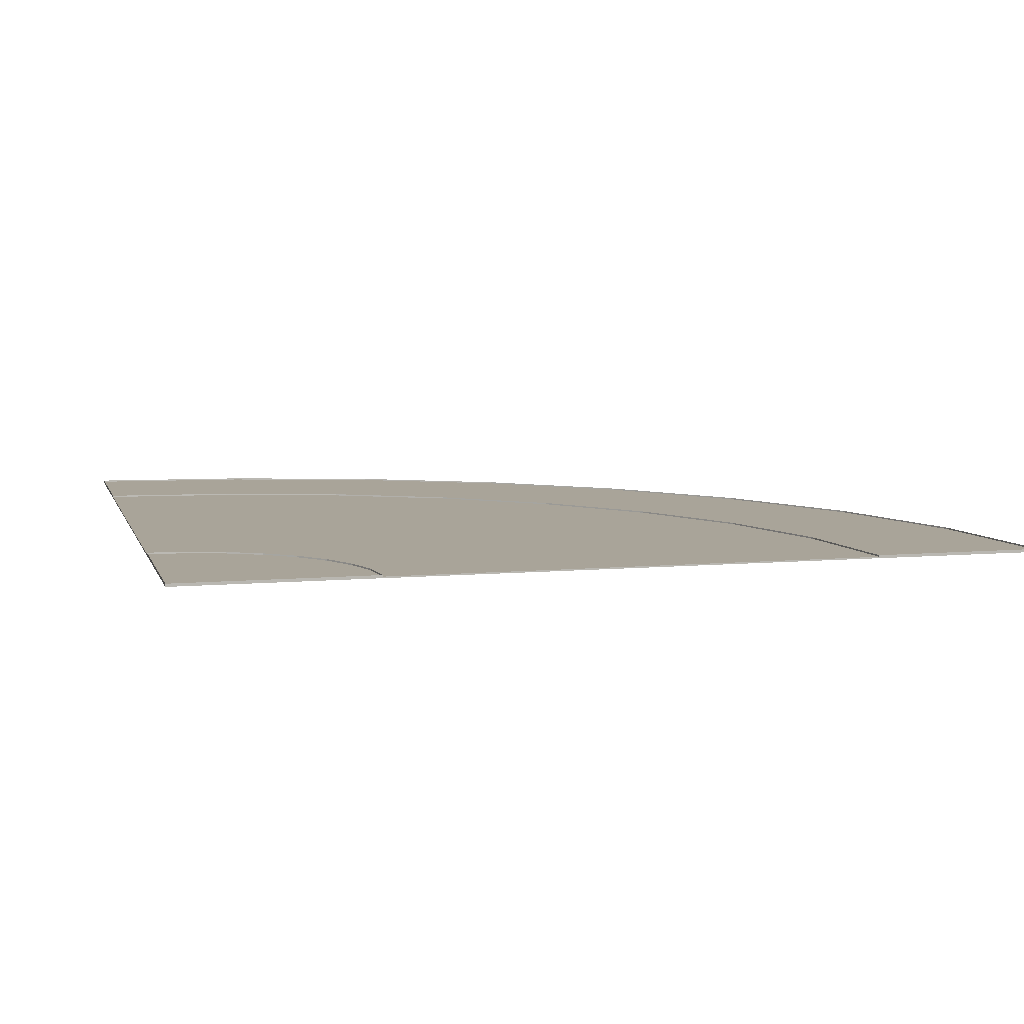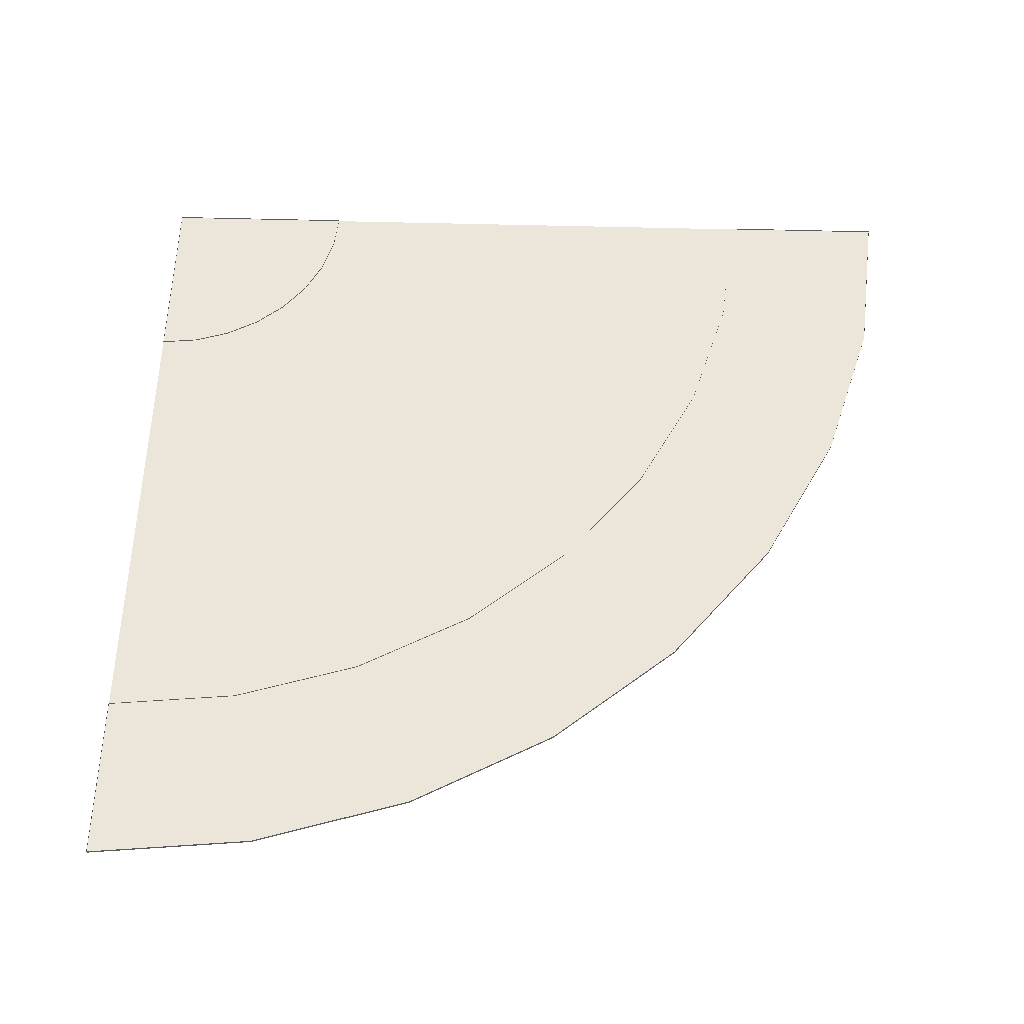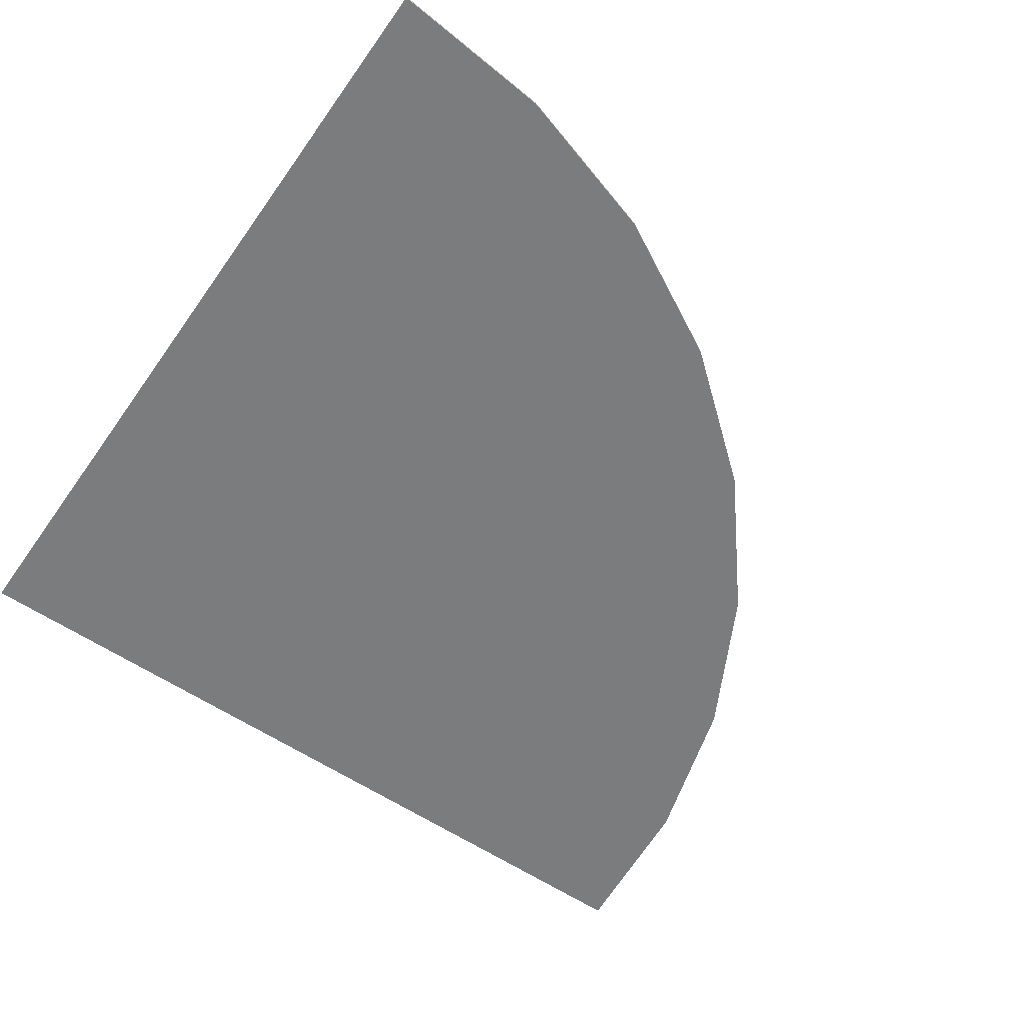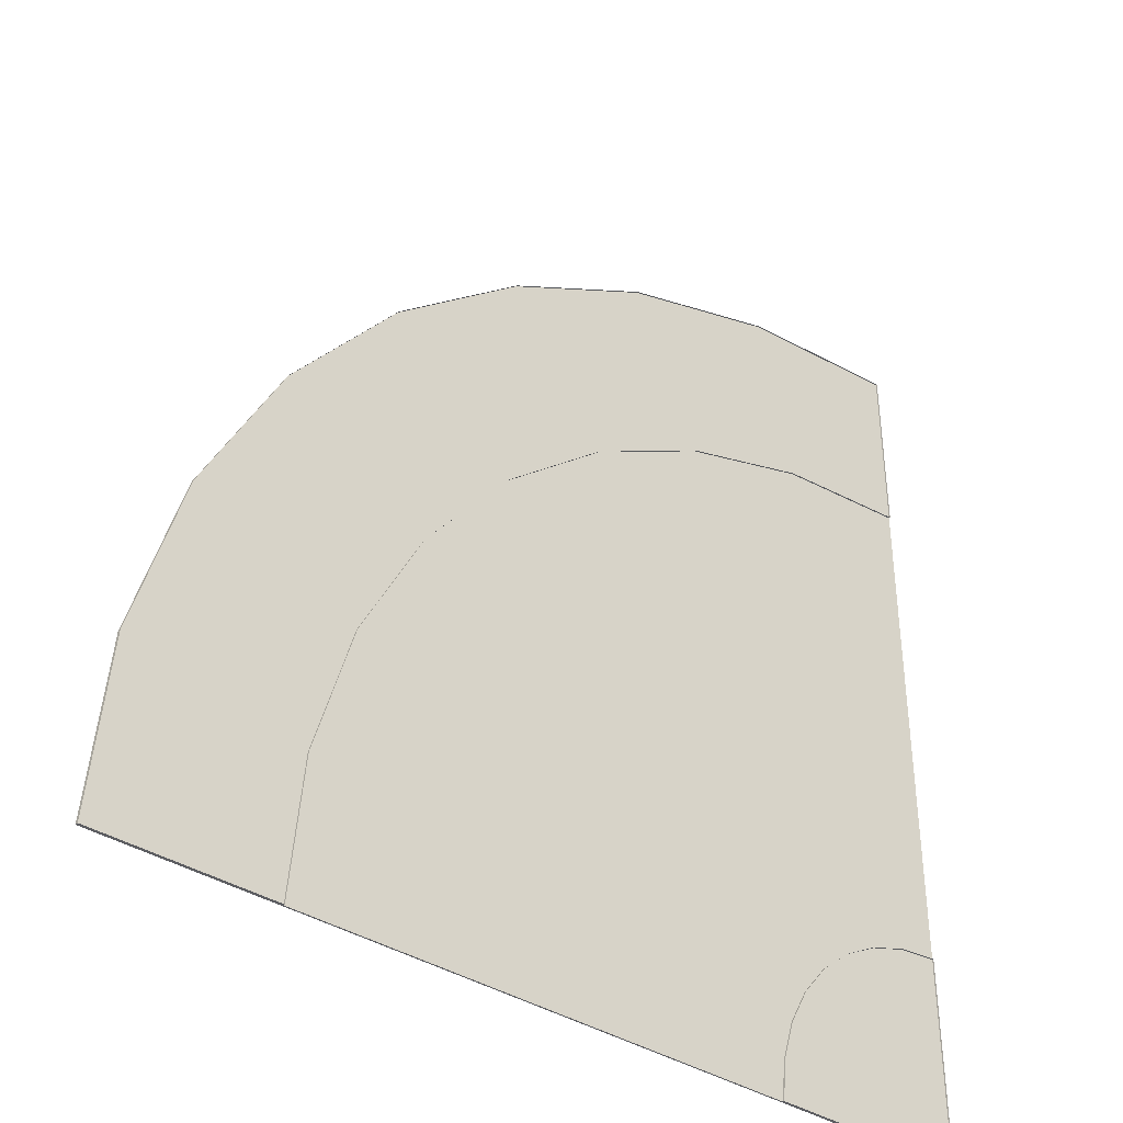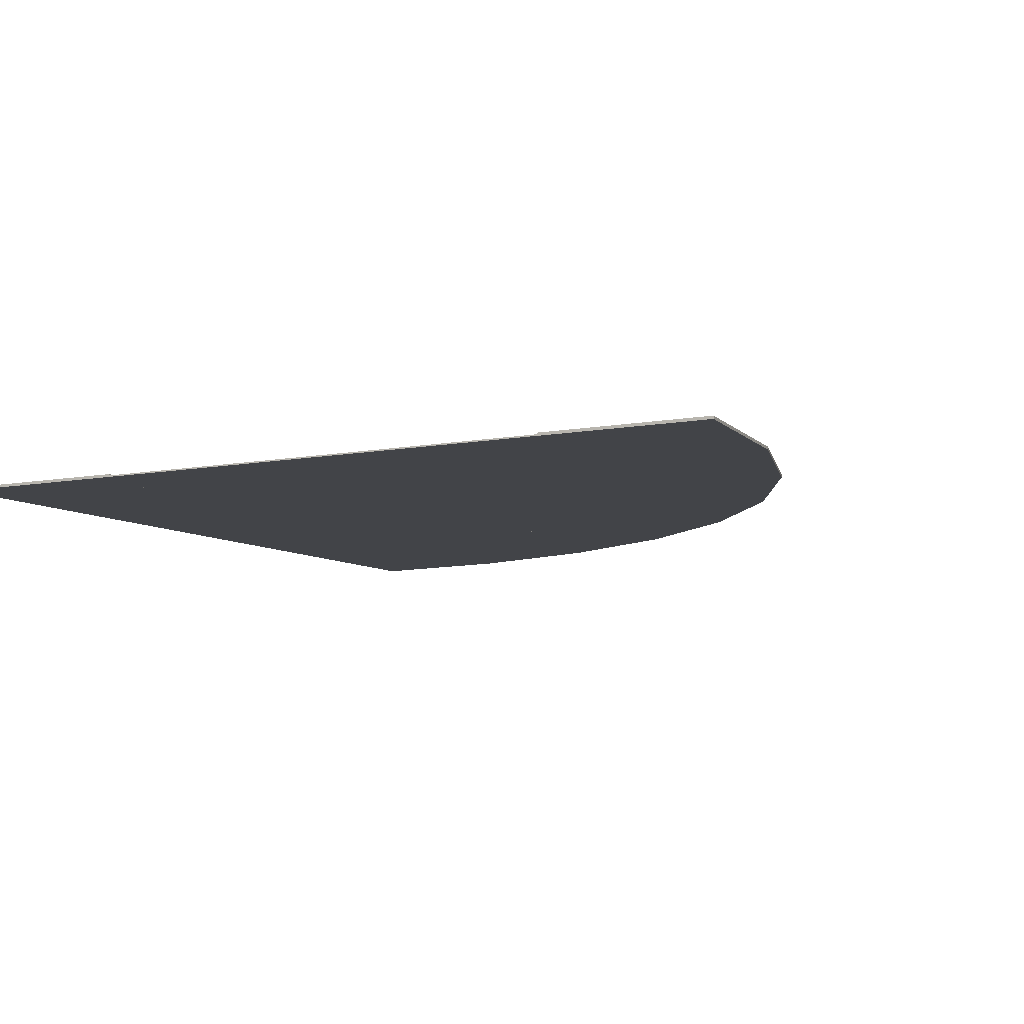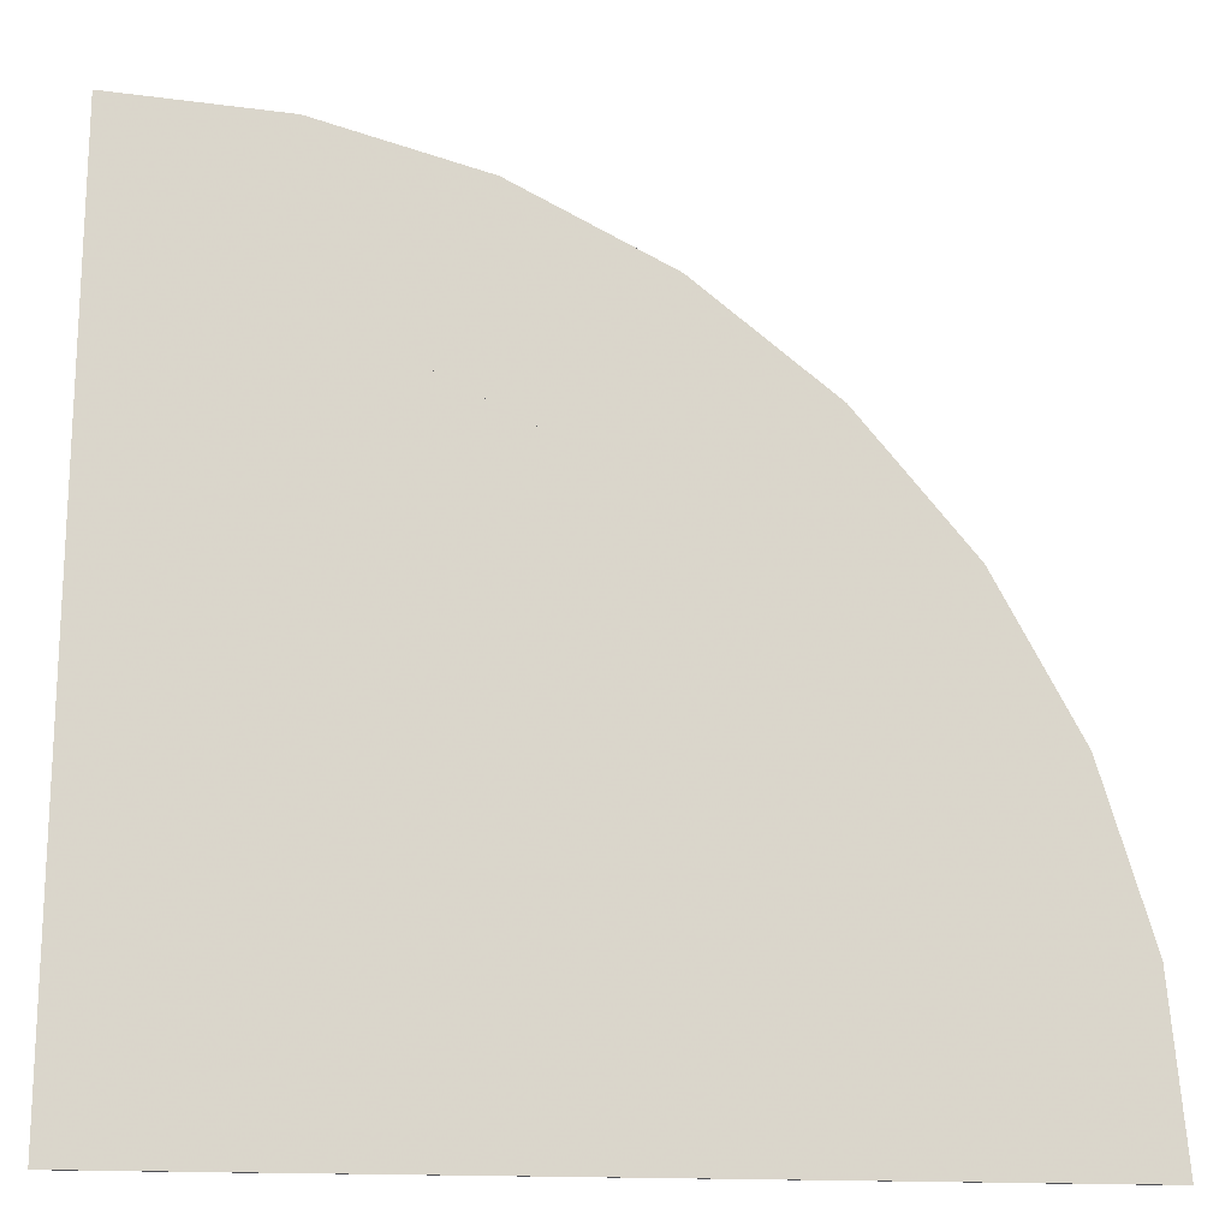
<metadata>
{"format":"obj","ext":"obj","renderer":"f3d","projection":"perspective","resolution":1024,"background":"white","views":[{"elev":7.2,"azim":-104.1,"up":"+Y"},{"elev":56.8,"azim":2.1,"up":"+Y"},{"elev":-58.7,"azim":-34.3,"up":"+Y"},{"elev":-37.2,"azim":139.6,"up":"+Z"},{"elev":-8.1,"azim":-60.9,"up":"+Y"},{"elev":-15.4,"azim":-2.7,"up":"+Z"}]}
</metadata>
<code>
v 16.49 -0.00034 -8.925
v 16.83 -0.00034 -8.962
v 17.16 -0.00034 -9.064
v 17.46 -0.00034 -9.229
v 17.72 -0.00034 -9.449
v 17.94 -0.00034 -9.716
v 18.1 -0.00034 -10.02
v 18.19 -0.00034 -10.35
v 18.22 -0.00034 -10.69
v 16.47 -0.00034 -10.68
v 16.47 -0.00034 -10.68
v 16.47 -0.00034 -10.68
v 16.47 -0.00034 -10.68
v 16.47 -0.00034 -10.68
v 16.47 -0.00034 -10.68
v 16.47 -0.00034 -10.68
v 16.47 -0.00034 -10.68
v 16.47 -0.00034 -10.68
v 16.47 -0.00034 -10.68
v 16.47 -0.00034 -10.68
v 16.47 -0.00034 -10.68
v 16.47 -0.00034 -10.68
v 16.47 -0.00034 -10.68
v 16.47 -0.00034 -10.68
v 16.47 -0.00034 -10.68
v 16.47 -0.00034 -10.68
v 16.47 -0.00034 -10.68
v 16.47 -0.00034 -10.68
v 16.47 -0.00034 -10.68
v 16.47 -0.00034 -10.68
v 16.47 -0.00034 -10.68
v 16.47 -0.00034 -10.68
v 16.47 -0.00034 -10.68
v 16.47 -0.00034 -10.68
v 16.47 -0.00034 -10.68
v 16.47 -0.00034 -10.68
v 16.47 -0.00034 -10.68
v 16.47 -0.00034 -10.68
v 16.47 -0.00034 -10.68
v 16.47 -0.00034 -10.68
v 16.47 -0.00034 -10.68
v 16.7 -0.00034 -10.34
v 16.76 -0.00034 -10.39
v 16.84 -0.00034 -10.52
v 16.87 -0.00034 -10.6
v 16.87 -0.00034 -10.68
v 16.55 -0.00034 -10.28
v 16.63 -0.00034 -10.31
v 16.81 -0.00034 -10.46
v 16.48 -0.00034 -10.27
v 17.47 -0.00034 -9.694
v 17.85 -0.00034 -10.41
v 17.87 -0.00034 -10.69
v 17.02 -0.00034 -9.386
v 17.26 -0.00034 -9.518
v 17.77 -0.00034 -10.15
v 16.76 -0.00034 -9.304
v 17.64 -0.00034 -9.908
v 16.48 -0.00034 -9.275
v 16.47 0.00266 -10.68
v 16.47 0.00266 -10.68
v 16.7 0.00266 -10.34
v 16.76 0.00266 -10.39
v 16.84 0.00266 -10.52
v 16.87 0.00266 -10.6
v 16.87 0.00266 -10.68
v 16.55 0.00266 -10.28
v 16.63 0.00266 -10.31
v 16.81 0.00266 -10.46
v 16.48 0.00266 -10.27
v 16.49 0.00266 -8.925
v 16.83 0.00266 -8.962
v 17.16 0.00266 -9.064
v 17.46 0.00266 -9.229
v 17.72 0.00266 -9.449
v 17.94 0.00266 -9.716
v 18.1 0.00266 -10.02
v 18.19 0.00266 -10.35
v 18.22 0.00266 -10.69
v 17.47 0.00266 -9.694
v 17.85 0.00266 -10.41
v 17.87 0.00266 -10.69
v 17.02 0.00266 -9.386
v 17.26 0.00266 -9.518
v 17.77 0.00266 -10.15
v 16.76 0.00266 -9.304
v 17.64 0.00266 -9.908
v 16.48 0.00266 -9.275
v 16.83 0.00266 -8.962
v 16.49 0.00266 -8.925
v 17.16 0.00266 -9.064
v 17.46 0.00266 -9.229
v 17.72 0.00266 -9.449
v 17.94 0.00266 -9.716
v 18.1 0.00266 -10.02
v 18.19 0.00266 -10.35
v 18.22 0.00266 -10.69
v 16.47 0.00266 -10.68
v 16.47 0.00266 -10.68
v 16.47 0.00266 -10.68
v 16.47 0.00266 -10.68
v 16.47 0.00266 -10.68
v 16.47 0.00266 -10.68
v 16.47 0.00266 -10.68
v 16.47 0.00266 -10.68
v 16.47 0.00266 -10.68
v 16.47 0.00266 -10.68
v 16.47 0.00266 -10.68
v 16.47 0.00266 -10.68
v 16.47 0.00266 -10.68
v 16.47 0.00266 -10.68
v 16.47 0.00266 -10.68
v 16.47 0.00266 -10.68
v 16.47 0.00266 -10.68
v 16.47 0.00266 -10.68
v 16.47 0.00266 -10.68
v 16.47 0.00266 -10.68
v 16.47 0.00266 -10.68
v 16.47 0.00266 -10.68
v 16.47 0.00266 -10.68
v 16.47 0.00266 -10.68
v 16.47 0.00266 -10.68
v 16.47 0.00266 -10.68
v 16.47 0.00266 -10.68
v 16.47 0.00266 -10.68
v 16.47 0.00266 -10.68
v 16.47 0.00266 -10.68
v 16.47 0.00266 -10.68
v 16.47 0.00266 -10.68
v 16.7 0.00266 -10.34
v 17.47 0.00266 -9.694
v 16.84 0.00266 -10.52
v 17.85 0.00266 -10.41
v 17.87 0.00266 -10.69
v 16.55 0.00266 -10.28
v 17.02 0.00266 -9.386
v 16.81 0.00266 -10.46
v 16.48 0.00266 -10.27
v 17.26 0.00266 -9.518
v 16.76 0.00266 -10.39
v 17.77 0.00266 -10.15
v 16.87 0.00266 -10.6
v 16.87 0.00266 -10.68
v 16.76 0.00266 -9.304
v 16.63 0.00266 -10.31
v 17.64 0.00266 -9.908
v 16.48 0.00266 -9.275
v 16.48 0.00566 -10.27
v 16.47 0.00566 -10.68
v 16.47 0.00566 -10.68
v 16.87 0.00566 -10.68
v 16.63 0.00566 -10.31
v 16.7 0.00566 -10.34
v 16.76 0.00566 -10.39
v 16.81 0.00566 -10.46
v 16.55 0.00566 -10.28
v 16.84 0.00566 -10.52
v 16.87 0.00566 -10.6
v 16.83 0.00566 -8.962
v 16.49 0.00566 -8.925
v 17.16 0.00566 -9.064
v 17.46 0.00566 -9.229
v 17.72 0.00566 -9.449
v 17.94 0.00566 -9.716
v 18.1 0.00566 -10.02
v 18.19 0.00566 -10.35
v 18.22 0.00566 -10.69
v 17.87 0.00566 -10.69
v 16.48 0.00566 -9.275
v 17.26 0.00566 -9.518
v 17.47 0.00566 -9.694
v 17.77 0.00566 -10.15
v 17.85 0.00566 -10.41
v 16.76 0.00566 -9.304
v 17.02 0.00566 -9.386
v 17.64 0.00566 -9.908
f 43 22 21 42
f 45 25 24 44
f 46 26 25 45
f 48 20 19 47
f 44 24 23 49
f 47 19 18 50
f 49 23 22 43
f 42 21 20 48
f 55 42 48 54
f 58 49 43 51
f 57 47 50 59
f 56 44 49 58
f 54 48 47 57
f 53 46 45 52
f 52 45 44 56
f 51 43 42 55
f 5 51 55 4
f 8 52 56 7
f 9 53 52 8
f 3 54 57 2
f 7 56 58 6
f 2 57 59 1
f 6 58 51 5
f 4 55 54 3
f 48 68 67 47
f 47 67 70 50
f 43 63 62 42
f 18 60 70 50
f 46 66 61 26
f 42 62 68 48
f 46 66 65 45
f 44 64 69 49
f 49 69 63 43
f 45 65 64 44
f 3 73 74 4
f 52 81 85 56
f 58 87 80 51
f 2 72 73 3
f 8 78 79 9
f 7 77 78 8
f 51 80 84 55
f 59 88 71 1
f 57 86 88 59
f 1 71 72 2
f 6 76 77 7
f 56 85 87 58
f 54 83 86 57
f 9 79 82 53
f 5 75 76 6
f 53 82 81 52
f 55 84 83 54
f 4 74 75 5
f 140 130 109 110
f 142 132 112 113
f 143 142 113 114
f 145 135 107 108
f 132 137 111 112
f 135 138 106 107
f 137 140 110 111
f 130 145 108 109
f 139 136 145 130
f 146 131 140 137
f 144 147 138 135
f 141 146 137 132
f 136 144 135 145
f 134 133 142 143
f 133 141 132 142
f 131 139 130 140
f 93 92 139 131
f 96 95 141 133
f 97 96 133 134
f 91 89 144 136
f 95 94 146 141
f 89 90 147 144
f 94 93 131 146
f 92 91 136 139
f 145 135 156 152
f 135 138 148 156
f 140 130 153 154
f 106 138 148 149
f 143 114 150 151
f 130 145 152 153
f 143 142 158 151
f 132 137 155 157
f 137 140 154 155
f 142 132 157 158
f 91 92 162 161
f 133 141 172 173
f 146 131 171 176
f 89 91 161 159
f 96 97 167 166
f 95 96 166 165
f 131 139 170 171
f 147 90 160 169
f 144 147 169 174
f 90 89 159 160
f 94 95 165 164
f 141 146 176 172
f 136 144 174 175
f 97 134 168 167
f 93 94 164 163
f 134 133 173 168
f 139 136 175 170
f 92 93 163 162
f 62 63 154 153
f 28 27 115 116
f 83 84 170 175
f 25 26 114 113
f 88 86 174 169
f 60 18 106 149
f 32 31 119 120
f 30 29 117 118
f 26 61 150 114
f 36 35 123 124
f 34 33 121 122
f 13 12 100 101
f 11 10 99 98
f 74 73 161 162
f 72 71 160 159
f 40 39 127 128
f 68 62 153 152
f 38 37 125 126
f 70 60 149 148
f 17 16 104 105
f 78 77 165 166
f 15 14 102 103
f 76 75 163 164
f 67 68 152 156
f 10 41 129 99
f 70 67 156 148
f 20 21 109 108
f 84 80 171 170
f 18 19 107 106
f 82 79 167 168
f 64 65 158 157
f 24 25 113 112
f 87 85 172 176
f 22 23 111 110
f 46 53 134 143
f 81 82 168 173
f 29 28 116 117
f 27 26 114 115
f 80 87 176 171
f 33 32 120 121
f 31 30 118 119
f 12 11 98 100
f 59 50 138 147
f 73 72 159 161
f 37 36 124 125
f 35 34 122 123
f 16 15 103 104
f 77 76 164 165
f 14 13 101 102
f 75 74 162 163
f 41 40 128 129
f 63 69 155 154
f 39 38 126 127
f 61 66 151 150
f 19 20 108 107
f 71 88 169 160
f 18 17 105 106
f 79 78 166 167
f 65 66 151 158
f 69 64 157 155
f 23 24 112 111
f 86 83 175 174
f 21 22 110 109
f 85 81 173 172

</code>
